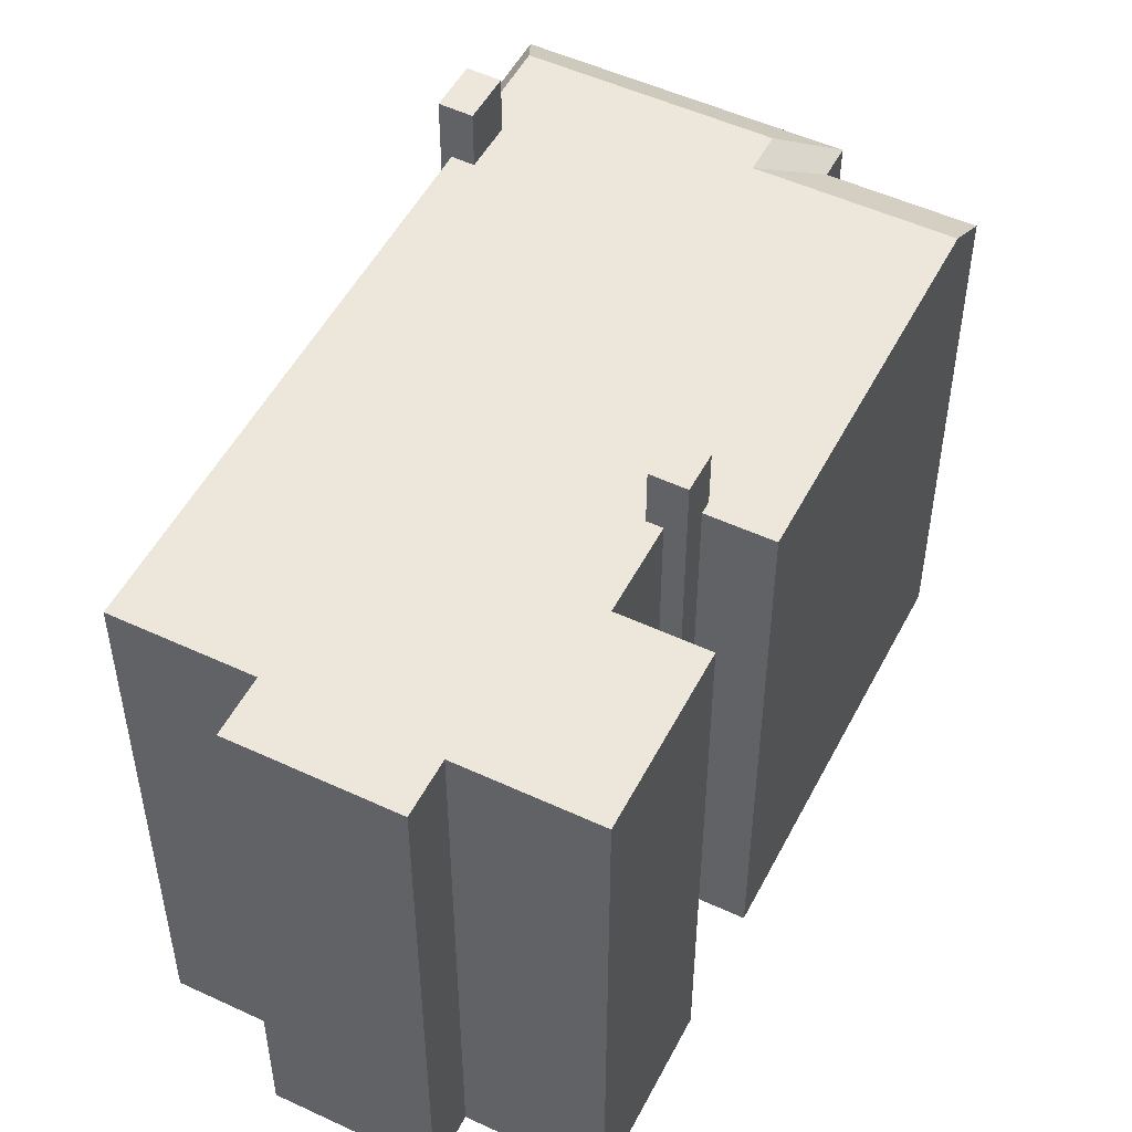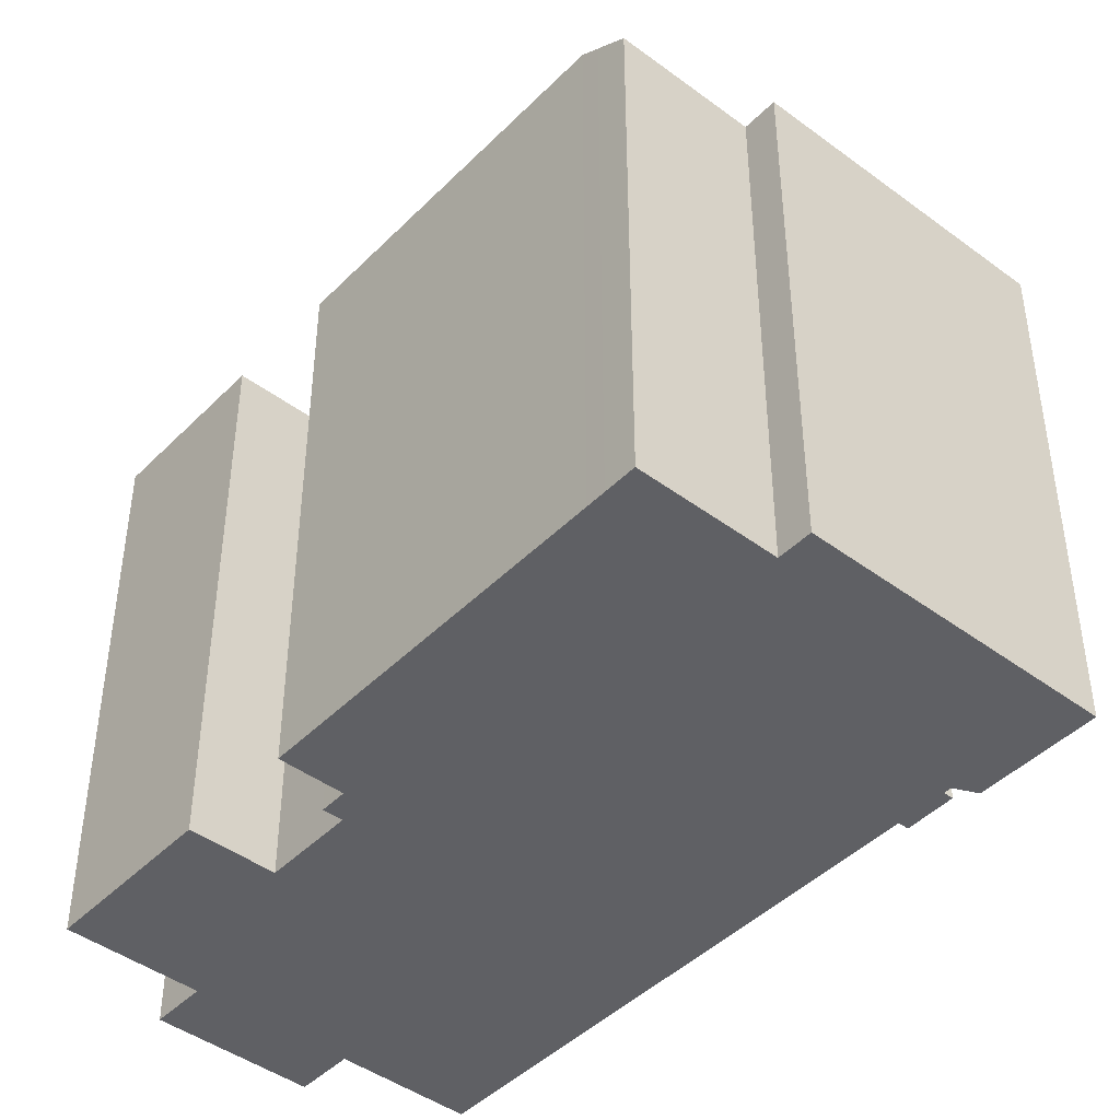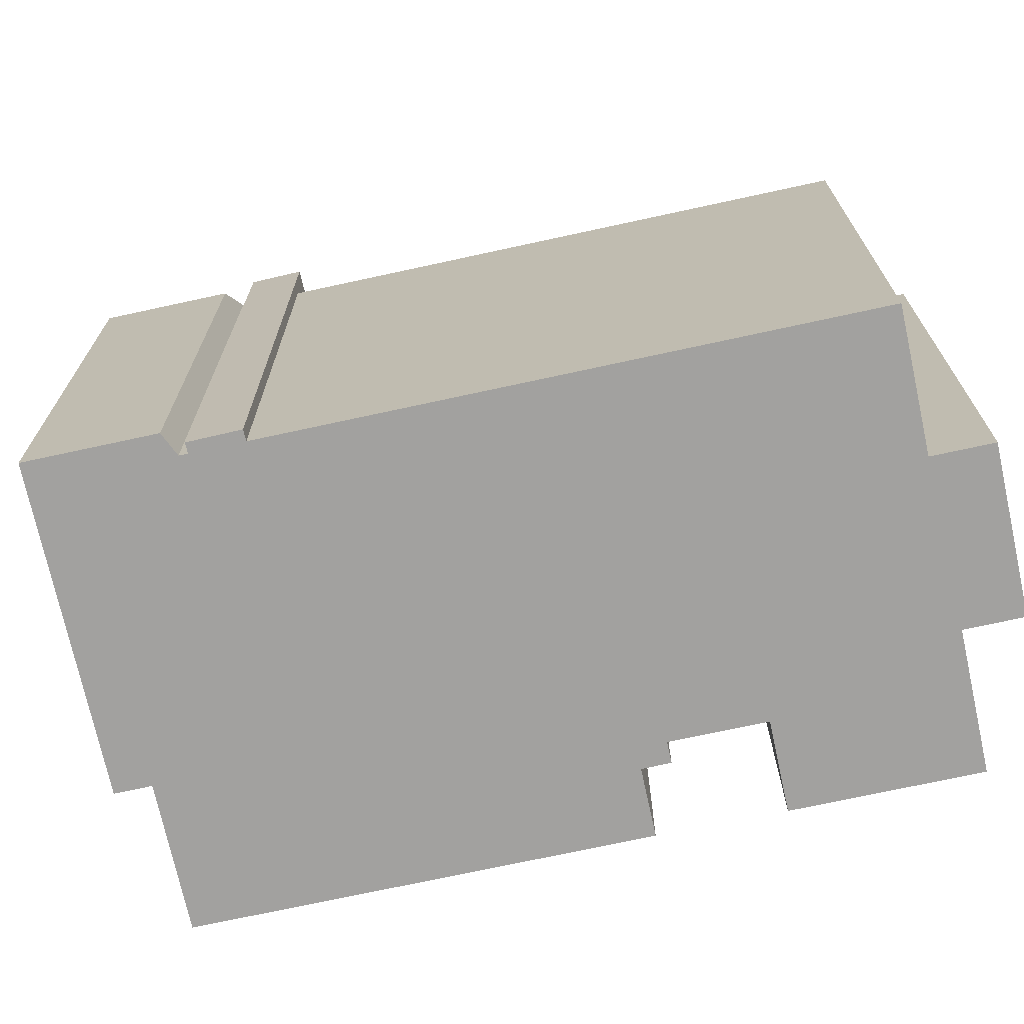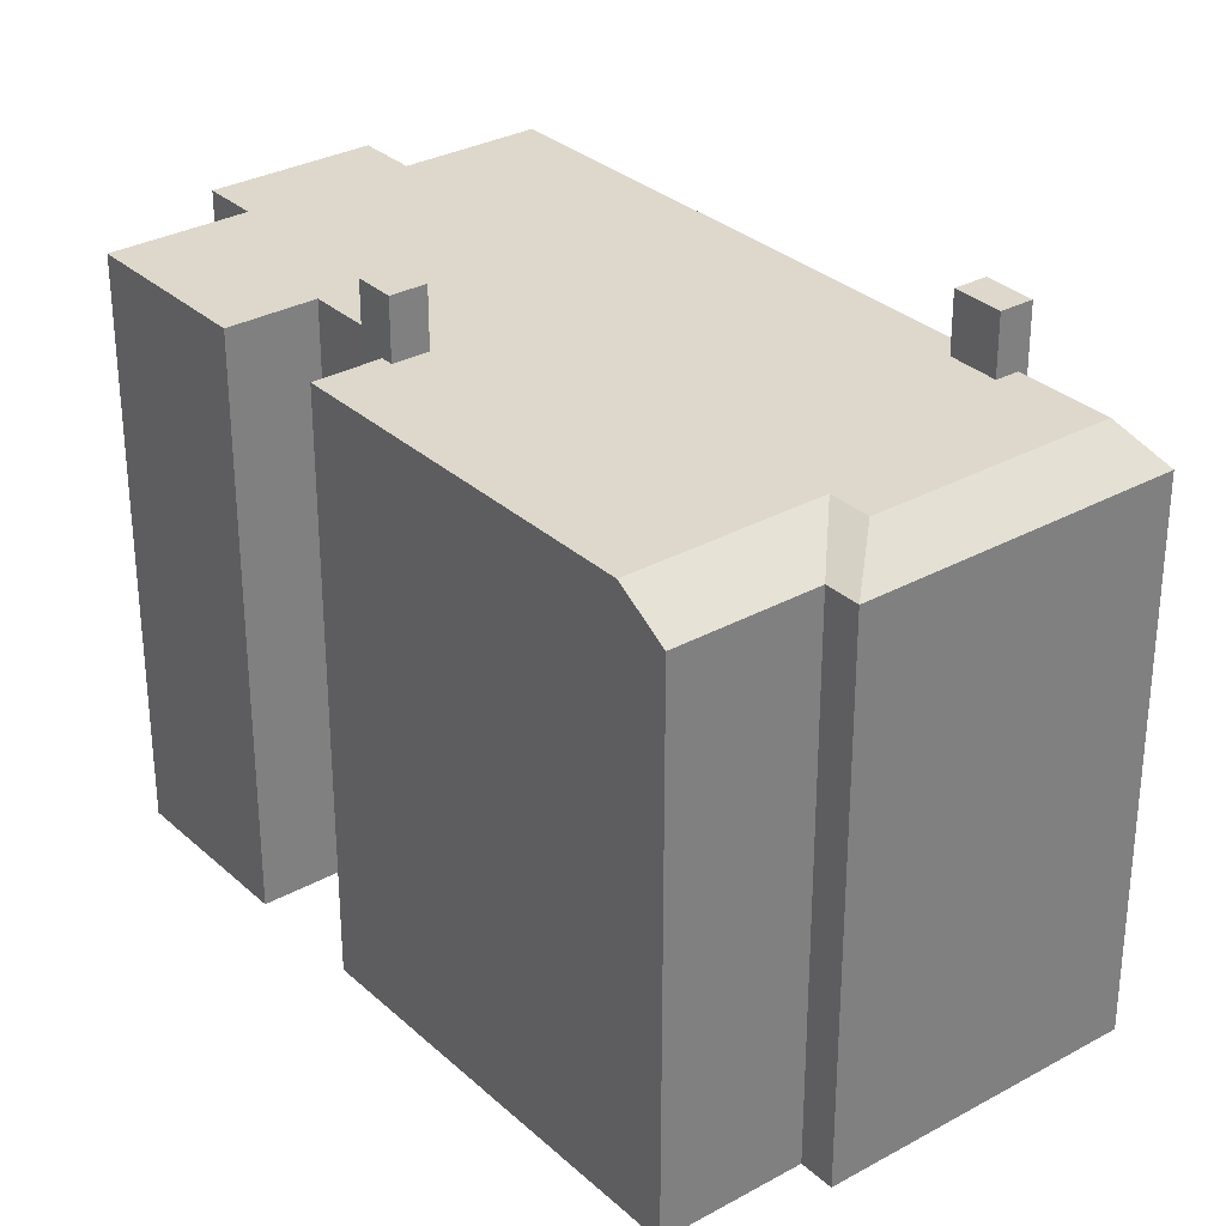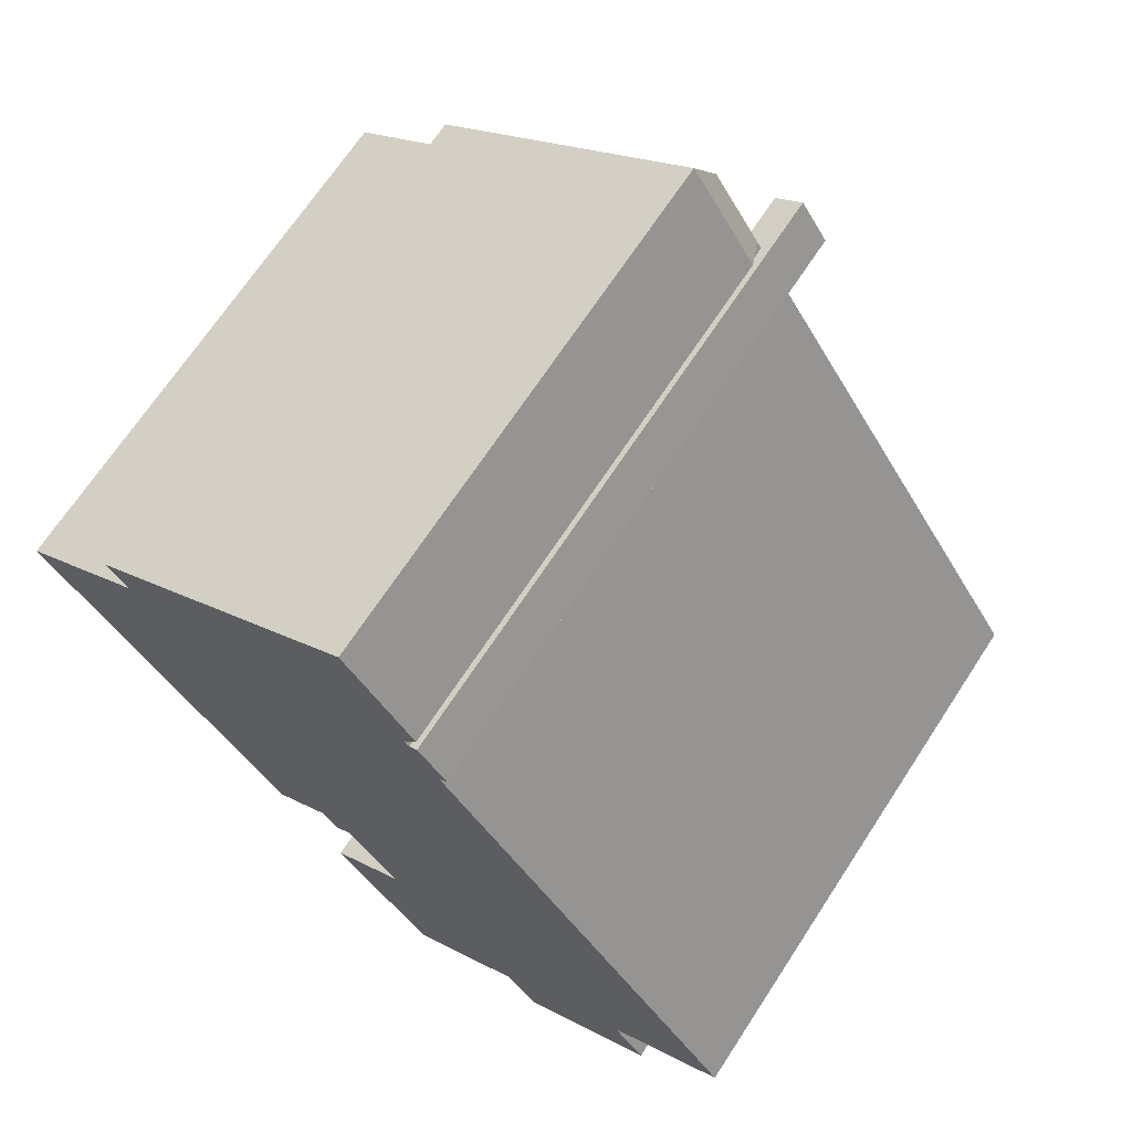
<metadata>
{"format":"obj","ext":"obj","renderer":"f3d","projection":"perspective","resolution":1024,"background":"white","views":[{"elev":51.5,"azim":174.1,"up":"+Y"},{"elev":-44.4,"azim":-73.6,"up":"+Y"},{"elev":-72.2,"azim":69.6,"up":"+Y"},{"elev":31.1,"azim":-71.0,"up":"+Y"},{"elev":68.7,"azim":33.2,"up":"+Z"}]}
</metadata>
<code>
v -6.004 5.657 5.801
v -4.911 6.385 6.21
v -4.389 6.385 5.396
v -6.441 5.658 6.481
v -4.911 6.385 6.21
v -6.004 5.657 5.801
v -8.746 5.658 4.041
v -6.004 5.657 5.801
v -8.337 6.113 3.404
v -8.09 6.386 3.02
v -6.004 5.657 5.801
v -4.389 6.385 5.396
v -8.337 6.113 3.404
v -6.004 5.657 5.801
v -8.09 6.386 3.02
v -4.911 6.385 6.21
v -0.4027 5.658 10.36
v -0.2687 6.385 9.191
v -6.441 5.658 6.481
v -0.4027 5.658 10.36
v -4.911 6.385 6.21
v -8.09 6.386 3.02
v -2.201 6.386 -3.359
v -3.391 6.386 -4.122
v -8.09 6.386 3.02
v -3.391 6.386 -4.122
v -3.471 6.386 -4.174
v -8.09 6.386 3.02
v -2.023 6.386 -2.898
v -2.359 6.386 -3.117
v -8.09 6.386 3.02
v -2.359 6.386 -3.117
v -2.201 6.386 -3.359
v -8.09 6.386 3.02
v -4.389 6.385 5.396
v -2.023 6.386 -2.898
v -4.389 6.385 5.396
v -1.897 6.386 -2.816
v -2.023 6.386 -2.898
v -4.911 6.385 6.21
v -0.2687 6.385 9.191
v -4.389 6.385 5.396
v -4.389 6.385 5.396
v -0.2687 6.385 9.191
v 0.8283 6.385 7.482
v -4.389 6.385 5.396
v 0.8283 6.385 7.482
v 0.9316 6.385 7.321
v -4.389 6.385 5.396
v 0.4873 6.385 7.026
v 1.004 6.385 6.249
v -4.389 6.385 5.396
v 0.9316 6.385 7.321
v 0.4873 6.385 7.026
v -1.66 6.386 -2.69
v 1.563 6.385 6.338
v -1.335 6.386 -3.189
v -1.335 6.386 -3.189
v 1.563 6.385 6.338
v 8.532 6.386 -4.517
v -1.47 6.386 -3.634
v -1.172 6.386 -3.44
v 8.532 6.386 -4.517
v -1.335 6.386 -3.189
v 8.532 6.386 -4.517
v -1.172 6.386 -3.44
v -1.47 6.386 -3.634
v 5.898 6.386 -6.209
v -0.3287 6.386 -5.411
v -1.47 6.386 -3.634
v 8.532 6.386 -4.517
v 5.898 6.386 -6.209
v -4.389 6.385 5.396
v 1.004 6.385 6.249
v -1.897 6.386 -2.816
v -1.897 6.386 -2.816
v 1.004 6.385 6.249
v 1.134 6.385 6.053
v -1.673 6.386 -2.67
v 1.563 6.385 6.338
v -1.66 6.386 -2.69
v -1.897 6.386 -2.816
v 1.134 6.385 6.053
v -1.673 6.386 -2.67
v -1.673 6.386 -2.67
v 1.134 6.385 6.053
v 1.563 6.385 6.338
v 2.821 6.387 -8.251
v 5.898 6.386 -6.209
v 6.634 6.386 -7.355
v 3.527 6.387 -9.35
v -0.3287 6.386 -5.411
v 5.898 6.386 -6.209
v 2.821 6.387 -8.251
v -0.3287 6.386 -5.411
v 2.821 6.387 -8.251
v 0.3393 6.387 -9.844
v -1.911 6.387 -6.426
v -1.911 6.387 -6.426
v 0.3393 6.387 -9.844
v 0.1883 6.387 -9.941
v -2.022 6.387 -6.497
v -0.2687 6.385 9.191
v 1.136 5.658 7.961
v 0.8283 6.385 7.482
v -0.4027 5.658 10.36
v 1.136 5.658 7.961
v -0.2687 6.385 9.191
v 0.9316 7.699 7.321
v 1.563 7.699 6.338
v 1.134 7.699 6.053
v 0.4873 7.699 7.026
v 1.124 7.699 7.449
v 1.77 7.699 6.475
v 1.563 7.699 6.338
v 0.9316 7.699 7.321
v -2.359 7.699 -3.117
v -1.673 7.699 -2.67
v -2.201 7.699 -3.359
v -2.201 7.699 -3.359
v -1.47 7.699 -3.634
v -1.858 7.7 -3.887
v -2.201 7.699 -3.359
v -1.673 7.699 -2.67
v -1.47 7.699 -3.634
v -1.673 7.699 -2.67
v -1.172 7.699 -3.44
v -1.47 7.699 -3.634
v -6.441 5.658 6.481
v -6.004 5.657 5.801
v -6.004 -6.372 5.801
v -6.441 -6.372 6.481
v -8.746 5.658 4.041
v -8.541 -6.372 3.723
v -8.746 -6.372 4.041
v -8.541 -6.372 3.723
v -8.337 6.113 3.404
v -8.337 -6.372 3.404
v -8.746 5.658 4.041
v -8.337 6.113 3.404
v -8.541 -6.372 3.723
v -8.337 6.113 3.404
v -8.09 6.386 3.02
v -8.09 -6.372 3.02
v -8.337 -6.372 3.404
v -8.09 6.386 3.02
v -5.78 -6.372 -0.5769
v -8.09 -6.372 3.02
v -5.78 -6.372 -0.5769
v -3.471 6.386 -4.174
v -3.471 -6.372 -4.174
v -8.09 6.386 3.02
v -3.471 6.386 -4.174
v -5.78 -6.372 -0.5769
v -8.746 -6.372 4.041
v -6.004 -6.372 5.801
v -6.004 5.657 5.801
v -8.746 5.658 4.041
v -3.422 -6.372 8.42
v -0.4027 -6.372 10.36
v -0.4027 5.658 10.36
v -6.441 5.658 6.481
v -6.441 -6.372 6.481
v -3.422 -6.372 8.42
v -6.441 5.658 6.481
v -3.422 -6.372 8.42
v -0.4027 5.658 10.36
v -3.391 6.386 -4.122
v -2.201 6.386 -3.359
v -2.201 -6.372 -3.359
v -3.391 -6.372 -4.122
v -3.471 6.386 -4.174
v -3.431 -6.372 -4.148
v -3.471 -6.372 -4.174
v -3.431 -6.372 -4.148
v -3.391 6.386 -4.122
v -3.391 -6.372 -4.122
v -3.471 6.386 -4.174
v -3.391 6.386 -4.122
v -3.431 -6.372 -4.148
v 0.8283 -6.372 7.482
v 0.9316 -6.372 7.321
v 0.9316 6.385 7.321
v 0.8283 6.385 7.482
v 1.563 -6.372 6.338
v 8.532 -6.372 -4.517
v 8.532 6.386 -4.517
v 1.563 6.385 6.338
v 5.898 6.386 -6.209
v 7.215 -6.372 -5.363
v 5.898 -6.372 -6.209
v 7.215 -6.372 -5.363
v 8.532 6.386 -4.517
v 8.532 -6.372 -4.517
v 5.898 6.386 -6.209
v 8.532 6.386 -4.517
v 7.215 -6.372 -5.363
v 6.266 -6.372 -6.782
v 6.634 -6.372 -7.355
v 6.634 6.386 -7.355
v 5.898 6.386 -6.209
v 5.898 -6.372 -6.209
v 6.266 -6.372 -6.782
v 5.898 6.386 -6.209
v 6.266 -6.372 -6.782
v 6.634 6.386 -7.355
v 3.527 6.387 -9.35
v 6.634 6.386 -7.355
v 6.634 -6.372 -7.355
v 3.527 -6.372 -9.35
v 2.821 6.387 -8.251
v 3.527 6.387 -9.35
v 3.527 -6.372 -9.35
v 2.821 -6.372 -8.251
v 0.3393 6.387 -9.844
v 1.58 -6.372 -9.047
v 0.3393 -6.372 -9.844
v 1.58 -6.372 -9.047
v 2.821 6.387 -8.251
v 2.821 -6.372 -8.251
v 0.3393 6.387 -9.844
v 2.821 6.387 -8.251
v 1.58 -6.372 -9.047
v 0.1883 6.387 -9.941
v 0.3393 6.387 -9.844
v 0.3393 -6.372 -9.844
v 0.1883 -6.372 -9.941
v -2.022 6.387 -6.497
v -0.9167 -6.372 -8.219
v -2.022 -6.372 -6.497
v -0.9167 -6.372 -8.219
v 0.1883 6.387 -9.941
v 0.1883 -6.372 -9.941
v -2.022 6.387 -6.497
v 0.1883 6.387 -9.941
v -0.9167 -6.372 -8.219
v -1.966 -6.372 -6.461
v -1.911 -6.372 -6.426
v -1.911 6.387 -6.426
v -2.022 6.387 -6.497
v -2.022 -6.372 -6.497
v -1.966 -6.372 -6.461
v -2.022 6.387 -6.497
v -1.966 -6.372 -6.461
v -1.911 6.387 -6.426
v -1.911 -6.372 -6.426
v -0.3287 -6.372 -5.411
v -0.3287 6.386 -5.411
v -1.911 6.387 -6.426
v -1.47 6.386 -3.634
v -0.3287 6.386 -5.411
v -0.3287 -6.372 -5.411
v -1.47 -6.372 -3.634
v -0.4027 -6.372 10.36
v 1.136 -6.372 7.961
v 1.136 5.658 7.961
v -0.4027 5.658 10.36
v 0.8283 6.385 7.482
v 1.136 5.658 7.961
v 1.136 -6.372 7.961
v 0.8283 -6.372 7.482
v 0.9316 -6.372 7.321
v 1.124 -6.372 7.449
v 1.124 7.699 7.449
v 0.9316 6.385 7.321
v 0.9316 7.699 7.321
v 0.9316 6.385 7.321
v 1.124 7.699 7.449
v 0.4873 6.385 7.026
v 0.9316 6.385 7.321
v 0.9316 7.699 7.321
v 0.4873 7.699 7.026
v 1.124 -6.372 7.449
v 1.77 -6.372 6.475
v 1.77 7.699 6.475
v 1.124 7.699 7.449
v 1.563 7.699 6.338
v 1.77 7.699 6.475
v 1.563 6.385 6.338
v 1.563 6.385 6.338
v 1.77 7.699 6.475
v 1.77 -6.372 6.475
v 1.563 -6.372 6.338
v 1.134 7.699 6.053
v 1.563 7.699 6.338
v 1.563 6.385 6.338
v 1.134 6.385 6.053
v 0.4873 7.699 7.026
v 1.004 6.385 6.249
v 0.4873 6.385 7.026
v 1.004 6.385 6.249
v 1.134 7.699 6.053
v 1.134 6.385 6.053
v 0.4873 7.699 7.026
v 1.134 7.699 6.053
v 1.004 6.385 6.249
v -1.858 7.7 -3.887
v -1.664 -6.372 -3.761
v -1.858 -6.372 -3.887
v -1.858 7.7 -3.887
v -1.47 7.699 -3.634
v -1.664 -6.372 -3.761
v -1.664 -6.372 -3.761
v -1.47 7.699 -3.634
v -1.47 6.386 -3.634
v -1.664 -6.372 -3.761
v -1.47 6.386 -3.634
v -1.47 -6.372 -3.634
v -1.47 7.699 -3.634
v -1.172 7.699 -3.44
v -1.172 6.386 -3.44
v -1.47 6.386 -3.634
v -2.201 7.699 -3.359
v -2.03 -6.372 -3.623
v -2.201 6.386 -3.359
v -2.201 6.386 -3.359
v -2.03 -6.372 -3.623
v -2.201 -6.372 -3.359
v -2.03 -6.372 -3.623
v -1.858 7.7 -3.887
v -1.858 -6.372 -3.887
v -2.201 7.699 -3.359
v -1.858 7.7 -3.887
v -2.03 -6.372 -3.623
v -2.359 7.699 -3.117
v -2.201 7.699 -3.359
v -2.201 6.386 -3.359
v -2.359 6.386 -3.117
v -1.897 6.386 -2.816
v -1.673 6.386 -2.67
v -1.673 7.699 -2.67
v -2.023 6.386 -2.898
v -1.897 6.386 -2.816
v -1.673 7.699 -2.67
v -2.359 7.699 -3.117
v -2.359 6.386 -3.117
v -2.023 6.386 -2.898
v -2.359 7.699 -3.117
v -2.023 6.386 -2.898
v -1.673 7.699 -2.67
v -1.335 6.386 -3.189
v -1.172 6.386 -3.44
v -1.172 7.699 -3.44
v -1.673 7.699 -2.67
v -1.335 6.386 -3.189
v -1.172 7.699 -3.44
v -1.673 7.699 -2.67
v -1.673 6.386 -2.67
v -1.66 6.386 -2.69
v -1.673 7.699 -2.67
v -1.66 6.386 -2.69
v -1.335 6.386 -3.189
v -2.201 -6.372 -3.359
v -2.03 -6.372 -3.623
v -1.858 -6.372 -3.887
v -1.664 -6.372 -3.761
v -1.47 -6.372 -3.634
v -0.3287 -6.372 -5.411
v -1.911 -6.372 -6.426
v -1.966 -6.372 -6.461
v -2.022 -6.372 -6.497
v -0.9167 -6.372 -8.219
v 0.1883 -6.372 -9.941
v 0.3393 -6.372 -9.844
v 1.58 -6.372 -9.047
v 2.821 -6.372 -8.251
v 3.527 -6.372 -9.35
v 6.634 -6.372 -7.355
v 6.266 -6.372 -6.782
v 5.898 -6.372 -6.209
v 7.215 -6.372 -5.363
v 8.532 -6.372 -4.517
v 1.563 -6.372 6.338
v 1.77 -6.372 6.475
v 1.124 -6.372 7.449
v 0.9316 -6.372 7.321
v 0.8283 -6.372 7.482
v 1.136 -6.372 7.961
v -0.4027 -6.372 10.36
v -3.422 -6.372 8.42
v -6.441 -6.372 6.481
v -6.004 -6.372 5.801
v -8.746 -6.372 4.041
v -8.541 -6.372 3.723
v -8.337 -6.372 3.404
v -8.09 -6.372 3.02
v -5.78 -6.372 -0.5769
v -3.471 -6.372 -4.174
v -3.431 -6.372 -4.148
v -3.391 -6.372 -4.122
g CDNNDG02_0003200
f 1 2 3
f 4 5 6
f 7 8 9
f 10 11 12
f 13 14 15
f 16 17 18
f 19 20 21
f 22 23 24
f 25 26 27
f 28 29 30
f 31 32 33
f 34 35 36
f 37 38 39
f 40 41 42
f 43 44 45
f 46 47 48
f 49 50 51
f 52 53 54
f 55 56 57
f 58 59 60
f 61 62 63
f 64 65 66
f 67 68 69
f 70 71 72
f 73 74 75
f 76 77 78
f 79 80 81
f 82 83 84
f 85 86 87
f 91 88 90
f 90 88 89
f 92 93 94
f 98 95 97
f 97 95 96
f 99 100 101
f 102 99 101
f 103 104 105
f 106 107 108
f 110 111 112
f 109 110 112
f 114 115 116
f 113 114 116
f 117 118 119
f 120 121 122
f 123 124 125
f 126 127 128
f 130 131 132
f 129 130 132
f 133 134 135
f 136 137 138
f 139 140 141
f 142 144 145
f 144 142 143
f 146 147 148
f 149 150 151
f 152 153 154
f 158 155 157
f 157 155 156
f 159 160 161
f 162 163 164
f 165 166 167
f 169 170 171
f 168 169 171
f 172 173 174
f 175 176 177
f 178 179 180
f 182 183 184
f 181 182 184
f 188 185 186
f 186 187 188
f 189 190 191
f 192 193 194
f 195 196 197
f 198 199 200
f 201 202 203
f 204 205 206
f 209 210 208
f 207 208 210
f 211 213 214
f 213 211 212
f 215 216 217
f 218 219 220
f 221 222 223
f 225 226 227
f 224 225 227
f 228 229 230
f 231 232 233
f 234 235 236
f 237 238 239
f 240 241 242
f 243 244 245
f 249 246 248
f 248 246 247
f 250 252 253
f 252 250 251
f 255 256 254
f 254 256 257
f 261 258 259
f 259 260 261
f 265 262 263
f 264 265 263
f 266 267 268
f 272 269 271
f 271 269 270
f 274 275 276
f 273 274 276
f 277 278 279
f 280 282 283
f 282 280 281
f 286 287 285
f 284 285 287
f 288 289 290
f 291 292 293
f 294 295 296
f 297 298 299
f 300 301 302
f 303 304 305
f 306 307 308
f 311 312 310
f 309 310 312
f 313 314 315
f 316 317 318
f 319 320 321
f 322 323 324
f 328 325 327
f 327 325 326
f 329 330 331
f 332 333 334
f 335 336 337
f 338 339 340
f 341 342 343
f 344 345 346
f 347 348 349
f 350 351 352
f 390 387 389
f 376 373 374
f 357 354 356
f 382 387 373
f 354 355 356
f 367 369 366
f 354 357 353
f 357 370 371
f 369 370 366
f 359 362 358
f 360 362 359
f 361 362 360
f 362 363 364
f 389 387 388
f 369 367 368
f 364 365 362
f 365 358 362
f 366 358 365
f 390 353 387
f 373 371 372
f 366 370 358
f 370 357 358
f 387 353 373
f 357 371 373
f 386 387 382
f 373 353 357
f 375 376 374
f 376 377 380
f 376 380 373
f 377 379 380
f 379 377 378
f 385 386 382
f 380 381 382
f 384 385 382
f 382 383 384
f 382 373 380

</code>
